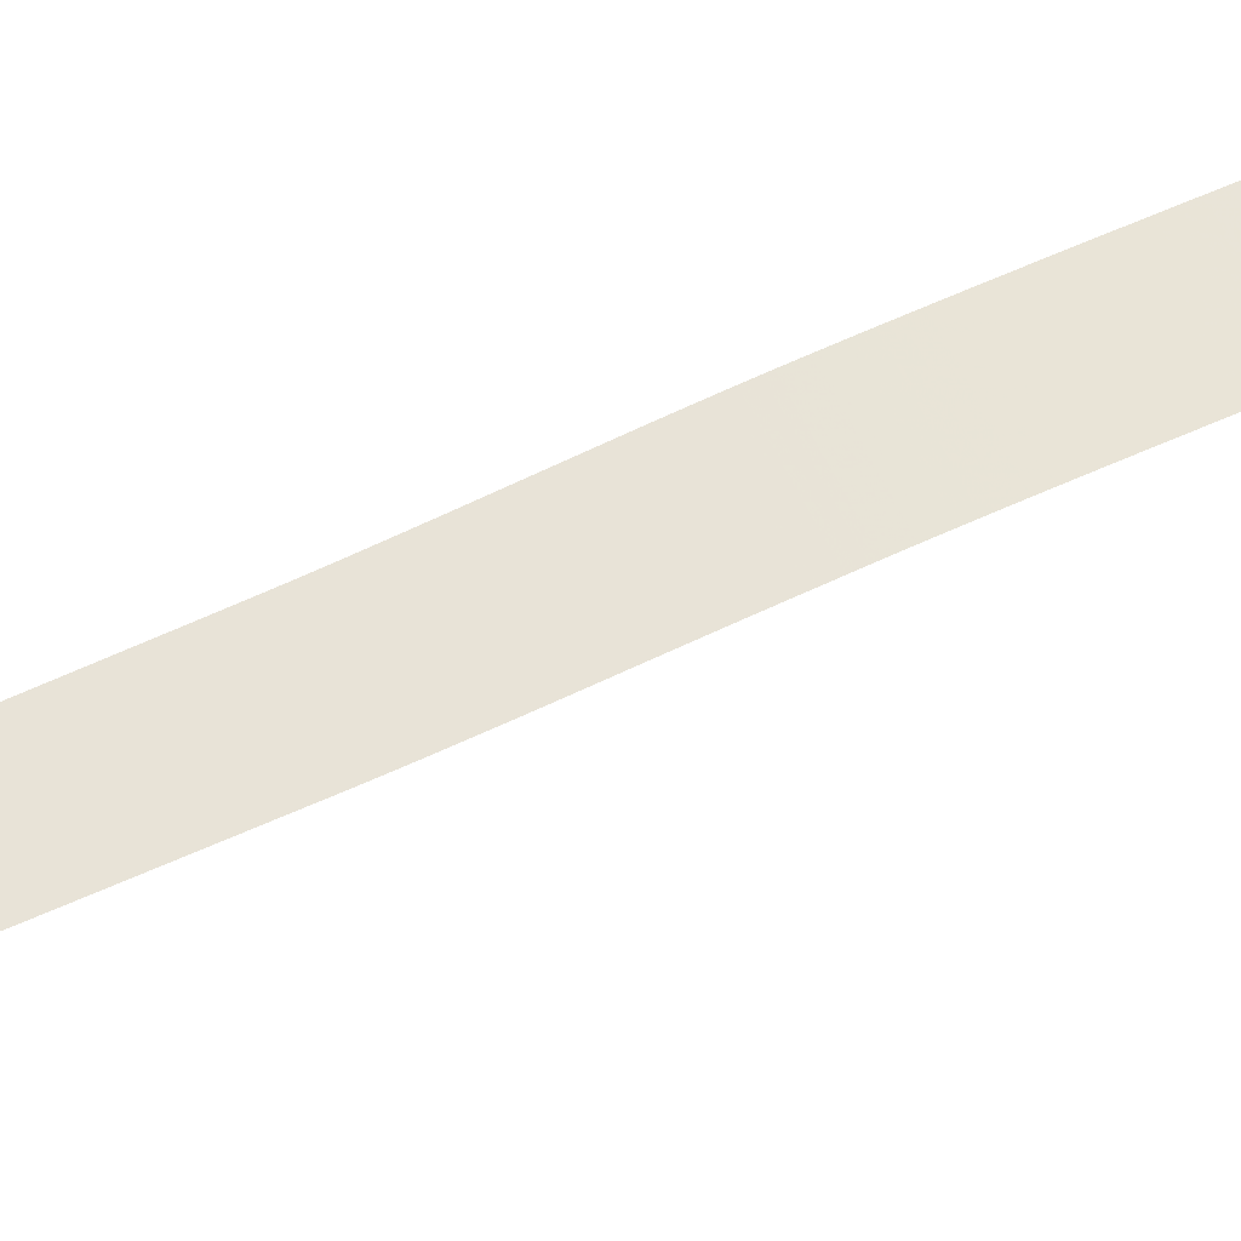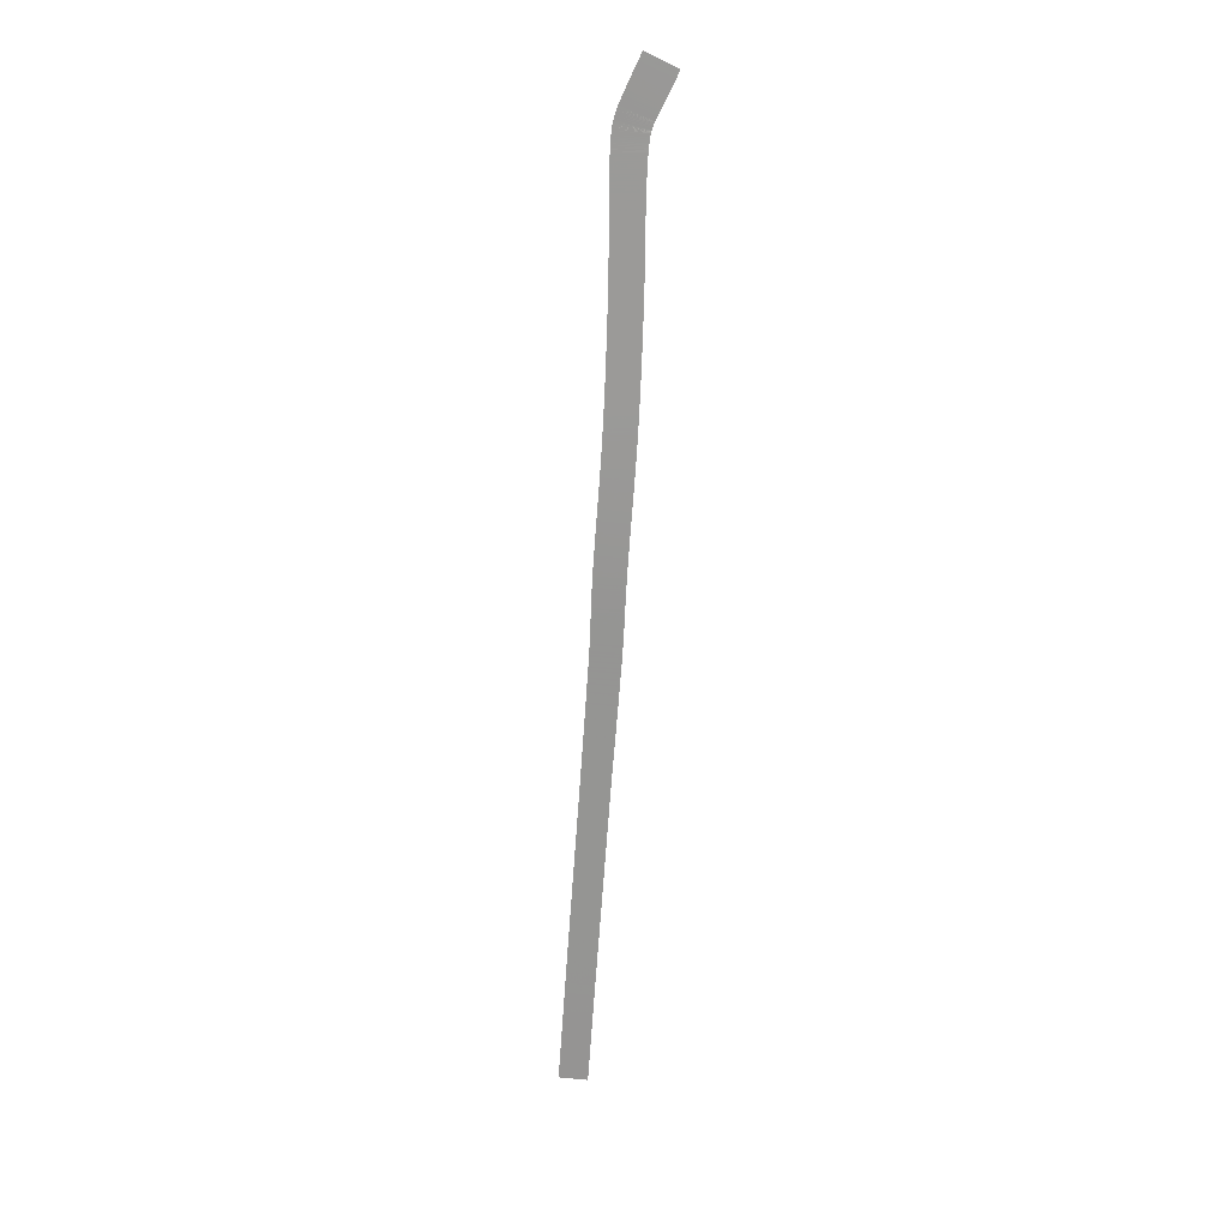
<metadata>
{"format":"obj","ext":"obj","renderer":"f3d","projection":"perspective","resolution":1024,"background":"white","views":[{"elev":61.9,"azim":60.8,"up":"+Z"},{"elev":22.3,"azim":3.6,"up":"+Y"}]}
</metadata>
<code>
v 46.04 739.1 -0.935
v 62 738.1 -0.935
v 46.38 744.1 -0.939
v 62.34 743 -0.939
v 46.71 749.1 -0.944
v 62.68 748 -0.944
v 47.05 754.1 -0.949
v 63.02 753 -0.949
v 47.4 759.1 -0.955
v 63.36 758 -0.955
v 47.74 764.1 -0.961
v 63.7 763 -0.961
v 48.08 769 -0.967
v 64.05 767.9 -0.967
v 48.5 775 -0.976
v 64.46 773.9 -0.976
v 48.92 781 -0.984
v 64.88 779.9 -0.984
v 49.34 787 -0.994
v 65.3 785.9 -0.994
v 49.76 793 -1.003
v 65.72 791.8 -1.003
v 50.19 799 -1.014
v 66.15 797.8 -1.014
v 50.68 805.9 -1.026
v 66.64 804.8 -1.026
v 51.18 812.9 -1.039
v 67.14 811.8 -1.039
v 51.68 819.9 -1.053
v 67.64 818.8 -1.053
v 52.26 827.9 -1.068
v 68.21 826.7 -1.068
v 52.9 836.9 -1.087
v 68.86 835.7 -1.087
v 53.62 846.8 -1.108
v 69.58 845.7 -1.108
v 54.42 857.8 -1.132
v 70.38 856.6 -1.132
v 55.21 868.8 -1.156
v 71.17 867.6 -1.156
v 55.93 878.7 -1.179
v 71.89 877.6 -1.179
v 56.58 887.7 -1.199
v 72.54 886.6 -1.199
v 57.23 896.7 -1.219
v 73.18 895.6 -1.219
v 57.8 904.7 -1.237
v 73.76 903.5 -1.237
v 58.3 911.7 -1.253
v 74.26 910.5 -1.253
v 58.79 918.7 -1.268
v 74.75 917.5 -1.268
v 58.87 919.6 -1.27
v 74.83 918.5 -1.27
v 58.94 920.6 -1.273
v 74.92 919.5 -1.273
v 59.01 921.6 -1.275
v 75 920.5 -1.275
v 59.08 922.6 -1.277
v 75.08 921.5 -1.277
v 59.15 923.6 -1.279
v 75.16 922.5 -1.279
v 59.22 924.6 -1.281
v 75.24 923.5 -1.281
v 59.29 925.6 -1.283
v 75.32 924.5 -1.283
v 59.36 926.6 -1.286
v 75.4 925.5 -1.286
v 59.43 927.6 -1.288
v 75.48 926.5 -1.288
v 59.5 928.6 -1.29
v 75.56 927.5 -1.29
v 59.57 929.6 -1.292
v 75.64 928.5 -1.292
v 59.64 930.6 -1.294
v 75.72 929.5 -1.294
v 59.71 931.6 -1.296
v 75.8 930.5 -1.296
v 59.78 932.6 -1.298
v 75.88 931.5 -1.298
v 59.85 933.6 -1.3
v 75.96 932.5 -1.3
v 59.92 934.6 -1.303
v 76.04 933.5 -1.303
v 59.99 935.6 -1.305
v 76.12 934.5 -1.305
v 60.06 936.6 -1.307
v 76.19 935.5 -1.307
v 60.13 937.6 -1.309
v 76.28 936.5 -1.309
v 60.2 938.6 -1.311
v 76.35 937.5 -1.311
v 60.27 939.6 -1.313
v 76.43 938.5 -1.313
v 60.34 940.6 -1.315
v 76.51 939.5 -1.315
v 60.41 941.6 -1.317
v 76.59 940.5 -1.317
v 60.48 942.6 -1.319
v 76.67 941.5 -1.319
v 60.55 943.6 -1.321
v 76.75 942.5 -1.321
v 60.62 944.6 -1.323
v 76.83 943.5 -1.323
v 60.69 945.6 -1.325
v 76.91 944.5 -1.325
v 60.76 946.6 -1.327
v 76.99 945.5 -1.327
v 60.83 947.6 -1.329
v 77.07 946.5 -1.329
v 60.9 948.6 -1.331
v 77.15 947.5 -1.331
v 60.97 949.6 -1.333
v 77.23 948.5 -1.333
v 61.04 950.6 -1.335
v 77.31 949.5 -1.335
v 61.11 951.6 -1.337
v 77.38 950.5 -1.337
v 61.18 952.6 -1.339
v 77.46 951.5 -1.339
v 61.25 953.6 -1.341
v 77.54 952.5 -1.341
v 61.31 954.6 -1.343
v 77.62 953.4 -1.343
v 61.38 955.6 -1.345
v 77.7 954.4 -1.345
v 61.45 956.6 -1.347
v 77.78 955.4 -1.347
v 61.52 957.6 -1.349
v 77.86 956.4 -1.349
v 61.59 958.6 -1.351
v 77.93 957.4 -1.351
v 61.66 959.6 -1.353
v 78.01 958.4 -1.353
v 61.73 960.6 -1.355
v 78.09 959.4 -1.355
v 61.8 961.6 -1.357
v 78.17 960.4 -1.357
v 61.87 962.6 -1.359
v 78.25 961.4 -1.359
v 61.93 963.6 -1.36
v 78.32 962.4 -1.36
v 62 964.6 -1.362
v 78.4 963.4 -1.362
v 62.07 965.6 -1.364
v 78.48 964.4 -1.364
v 62.14 966.6 -1.366
v 78.56 965.4 -1.366
v 62.21 967.6 -1.368
v 78.64 966.4 -1.368
v 62.27 968.5 -1.37
v 78.71 967.4 -1.37
v 62.34 969.5 -1.371
v 78.79 968.4 -1.371
v 62.41 970.5 -1.373
v 78.87 969.4 -1.373
v 62.48 971.5 -1.375
v 78.94 970.4 -1.375
v 62.55 972.5 -1.377
v 79.02 971.4 -1.377
v 62.61 973.5 -1.379
v 79.1 972.4 -1.379
v 62.68 974.5 -1.38
v 79.18 973.4 -1.38
v 62.75 975.5 -1.382
v 79.25 974.4 -1.382
v 62.82 976.5 -1.384
v 79.33 975.4 -1.384
v 62.88 977.5 -1.385
v 79.41 976.4 -1.385
v 62.95 978.5 -1.387
v 79.48 977.4 -1.387
v 63.02 979.5 -1.389
v 79.56 978.4 -1.389
v 63.09 980.5 -1.391
v 79.64 979.4 -1.391
v 63.15 981.5 -1.392
v 79.71 980.4 -1.392
v 63.22 982.5 -1.394
v 79.79 981.4 -1.394
v 63.28 983.5 -1.395
v 79.87 982.4 -1.395
v 63.35 984.5 -1.397
v 79.94 983.4 -1.397
v 63.42 985.5 -1.399
v 80.02 984.4 -1.399
v 63.48 986.5 -1.4
v 80.1 985.4 -1.4
v 63.55 987.5 -1.402
v 80.17 986.5 -1.402
v 63.62 988.6 -1.404
v 80.25 987.5 -1.404
v 63.68 989.6 -1.405
v 80.32 988.6 -1.405
v 63.73 990.6 -1.407
v 80.39 989.6 -1.407
v 63.79 991.6 -1.408
v 80.46 990.7 -1.408
v 63.85 992.6 -1.41
v 80.53 991.7 -1.41
v 63.9 993.6 -1.412
v 80.59 992.7 -1.412
v 63.95 994.6 -1.414
v 80.66 993.8 -1.414
v 64 995.6 -1.415
v 80.72 994.8 -1.415
v 64.05 996.6 -1.417
v 80.77 995.9 -1.417
v 64.1 997.6 -1.419
v 80.83 996.9 -1.419
v 64.14 998.7 -1.421
v 80.89 997.9 -1.421
v 64.19 999.7 -1.424
v 80.94 998.9 -1.424
v 64.23 1001 -1.426
v 81 1000 -1.426
v 64.27 1002 -1.428
v 81.05 1001 -1.428
v 64.31 1003 -1.431
v 81.1 1002 -1.431
v 64.35 1004 -1.433
v 81.15 1003 -1.433
v 64.39 1005 -1.436
v 81.2 1004 -1.436
v 64.43 1006 -1.439
v 81.25 1005 -1.439
v 64.47 1007 -1.442
v 81.3 1006 -1.442
v 64.51 1008 -1.446
v 81.34 1007 -1.446
v 64.55 1009 -1.449
v 81.39 1008 -1.449
v 64.58 1010 -1.453
v 81.44 1009 -1.453
v 64.62 1011 -1.457
v 81.49 1010 -1.457
v 64.66 1012 -1.461
v 81.53 1011 -1.461
v 64.7 1013 -1.465
v 81.58 1012 -1.465
v 64.74 1014 -1.47
v 81.63 1013 -1.47
v 64.77 1015 -1.474
v 81.68 1014 -1.474
v 64.81 1016 -1.479
v 81.72 1015 -1.479
v 64.85 1017 -1.485
v 81.77 1016 -1.485
v 64.89 1018 -1.49
v 81.82 1017 -1.49
v 64.93 1019 -1.496
v 81.87 1018 -1.496
v 64.97 1020 -1.502
v 81.92 1019 -1.502
v 65.01 1021 -1.509
v 81.97 1020 -1.509
v 65.06 1022 -1.515
v 82.02 1021 -1.515
v 65.1 1023 -1.522
v 82.08 1022 -1.522
v 65.15 1024 -1.53
v 82.13 1023 -1.53
v 65.19 1025 -1.537
v 82.17 1024 -1.537
v 65.24 1026 -1.545
v 82.22 1025 -1.545
v 65.29 1027 -1.554
v 82.27 1026 -1.554
v 65.34 1028 -1.562
v 82.32 1027 -1.562
v 65.39 1029 -1.571
v 82.37 1028 -1.571
v 65.45 1030 -1.581
v 82.42 1029 -1.581
v 65.5 1031 -1.591
v 82.48 1030 -1.591
v 65.56 1032 -1.601
v 82.53 1030 -1.601
v 65.62 1033 -1.612
v 82.59 1031 -1.612
v 65.68 1034 -1.623
v 82.65 1032 -1.623
v 65.75 1034 -1.634
v 82.71 1033 -1.634
v 65.81 1035 -1.646
v 82.77 1034 -1.646
v 65.87 1036 -1.658
v 82.84 1035 -1.658
v 65.93 1037 -1.671
v 82.9 1036 -1.671
v 66 1038 -1.684
v 82.96 1037 -1.684
v 66.13 1040 -1.711
v 83.09 1039 -1.711
v 66.26 1042 -1.74
v 83.22 1041 -1.74
v 66.4 1044 -1.77
v 83.36 1043 -1.77
v 66.54 1046 -1.802
v 83.5 1045 -1.802
v 66.68 1048 -1.835
v 83.64 1047 -1.835
v 66.82 1050 -1.87
v 83.78 1049 -1.87
v 66.97 1052 -1.906
v 83.92 1051 -1.906
v 67.11 1054 -1.943
v 84.06 1053 -1.943
v 67.26 1056 -1.982
v 84.21 1055 -1.982
v 67.4 1058 -2.023
v 84.36 1057 -2.023
v 67.55 1060 -2.065
v 84.5 1059 -2.065
v 67.7 1062 -2.108
v 84.65 1061 -2.108
v 67.85 1064 -2.153
v 84.8 1063 -2.153
v 68 1066 -2.199
v 84.95 1065 -2.199
v 68.14 1068 -2.246
v 85.1 1067 -2.246
v 68.29 1070 -2.295
v 85.25 1069 -2.295
v 68.44 1072 -2.344
v 85.39 1071 -2.344
v 68.59 1074 -2.396
v 85.54 1073 -2.396
v 68.73 1076 -2.448
v 85.69 1075 -2.448
v 68.88 1078 -2.502
v 85.83 1077 -2.502
v 69.02 1080 -2.557
v 85.98 1079 -2.557
v 69.16 1082 -2.613
v 86.12 1081 -2.613
v 69.3 1084 -2.67
v 86.26 1083 -2.67
v 69.44 1086 -2.729
v 86.4 1085 -2.729
v 69.57 1088 -2.789
v 86.53 1087 -2.789
v 69.7 1090 -2.85
v 86.67 1089 -2.85
v 69.83 1092 -2.912
v 86.8 1091 -2.912
v 69.9 1093 -2.943
v 86.86 1092 -2.943
v 69.96 1094 -2.975
v 86.93 1093 -2.975
v 70.03 1095 -3.007
v 86.99 1094 -3.007
v 70.09 1096 -3.039
v 87.06 1095 -3.039
v 70.15 1097 -3.072
v 87.12 1096 -3.072
v 70.21 1098 -3.105
v 87.18 1097 -3.105
v 70.27 1099 -3.138
v 87.24 1098 -3.138
v 70.33 1100 -3.171
v 87.3 1099 -3.171
v 70.38 1101 -3.205
v 87.36 1100 -3.205
v 70.44 1102 -3.239
v 87.41 1101 -3.239
v 70.49 1103 -3.273
v 87.47 1102 -3.273
v 70.55 1104 -3.307
v 87.52 1103 -3.307
v 70.65 1106 -3.377
v 87.63 1106 -3.377
v 70.76 1108 -3.447
v 87.74 1108 -3.447
v 70.86 1110 -3.519
v 87.84 1110 -3.519
v 70.96 1112 -3.591
v 87.94 1112 -3.591
v 71.06 1114 -3.664
v 88.04 1114 -3.664
v 71.15 1116 -3.739
v 88.13 1116 -3.739
v 71.24 1118 -3.813
v 88.23 1118 -3.813
v 71.33 1120 -3.889
v 88.32 1120 -3.889
v 71.42 1122 -3.965
v 88.41 1122 -3.965
v 71.51 1124 -4.042
v 88.5 1124 -4.042
v 71.59 1126 -4.119
v 88.58 1126 -4.119
v 71.68 1128 -4.197
v 88.66 1128 -4.197
v 71.76 1130 -4.276
v 88.75 1130 -4.276
v 71.84 1132 -4.355
v 88.82 1132 -4.355
v 71.91 1134 -4.434
v 88.9 1134 -4.434
v 71.99 1136 -4.514
v 88.98 1136 -4.514
v 72.06 1138 -4.594
v 89.05 1138 -4.594
v 72.13 1140 -4.674
v 89.12 1140 -4.674
v 72.2 1142 -4.755
v 89.19 1142 -4.755
v 72.27 1144 -4.836
v 89.26 1144 -4.836
v 72.34 1146 -4.917
v 89.33 1146 -4.917
v 72.4 1149 -4.998
v 89.39 1148 -4.998
v 72.47 1151 -5.079
v 89.46 1150 -5.079
v 72.53 1153 -5.16
v 89.52 1152 -5.16
v 72.59 1155 -5.241
v 89.58 1154 -5.241
v 72.65 1157 -5.323
v 89.64 1156 -5.323
v 72.71 1159 -5.404
v 89.7 1158 -5.404
v 72.76 1161 -5.484
v 89.76 1160 -5.484
v 72.82 1163 -5.565
v 89.81 1162 -5.565
v 72.87 1165 -5.646
v 89.86 1164 -5.646
v 72.92 1167 -5.726
v 89.92 1166 -5.726
v 72.97 1169 -5.806
v 89.97 1168 -5.806
v 73 1170 -5.845
v 89.99 1169 -5.845
v 73.02 1171 -5.885
v 90.02 1170 -5.885
v 73.05 1172 -5.925
v 90.04 1171 -5.925
v 73.07 1173 -5.964
v 90.07 1172 -5.964
v 73.09 1174 -6.003
v 90.09 1173 -6.003
v 73.11 1175 -6.043
v 90.11 1174 -6.043
v 73.13 1176 -6.082
v 90.13 1175 -6.082
v 73.15 1177 -6.121
v 90.15 1176 -6.121
v 73.17 1178 -6.16
v 90.17 1177 -6.16
v 73.19 1179 -6.199
v 90.19 1178 -6.199
v 73.2 1180 -6.238
v 90.2 1179 -6.238
v 73.24 1182 -6.315
v 90.23 1181 -6.315
v 73.27 1184 -6.393
v 90.26 1183 -6.393
v 73.29 1186 -6.469
v 90.29 1185 -6.469
v 73.31 1188 -6.546
v 90.31 1187 -6.546
v 73.34 1190 -6.622
v 90.34 1189 -6.622
v 73.36 1192 -6.698
v 90.36 1191 -6.698
v 73.38 1194 -6.774
v 90.38 1194 -6.774
v 73.39 1196 -6.849
v 90.39 1196 -6.849
v 73.41 1198 -6.924
v 90.41 1198 -6.924
v 73.42 1200 -6.999
v 90.42 1200 -6.999
v 73.44 1202 -7.074
v 90.44 1202 -7.074
v 73.45 1204 -7.148
v 90.45 1204 -7.148
v 73.47 1206 -7.222
v 90.47 1206 -7.222
v 73.48 1208 -7.296
v 90.48 1208 -7.296
v 73.49 1210 -7.37
v 90.49 1210 -7.37
v 73.51 1212 -7.443
v 90.51 1212 -7.443
v 73.52 1214 -7.517
v 90.52 1214 -7.517
v 73.54 1216 -7.59
v 90.54 1216 -7.59
v 73.56 1218 -7.663
v 90.56 1218 -7.663
v 73.57 1219 -7.7
v 90.56 1218 -7.7
v 73.58 1220 -7.736
v 90.61 1219 -7.736
v 73.58 1221 -7.772
v 90.65 1220 -7.772
v 73.59 1222 -7.809
v 90.69 1221 -7.809
v 73.61 1223 -7.845
v 90.74 1222 -7.845
v 73.62 1224 -7.882
v 90.78 1223 -7.882
v 73.63 1225 -7.918
v 90.83 1224 -7.918
v 73.64 1226 -7.954
v 90.87 1225 -7.954
v 73.65 1227 -7.99
v 90.92 1226 -7.99
v 73.67 1228 -8.026
v 90.97 1227 -8.026
v 73.68 1229 -8.063
v 91.01 1228 -8.063
v 73.69 1230 -8.099
v 91.06 1229 -8.099
v 73.71 1231 -8.135
v 91.11 1230 -8.135
v 73.73 1232 -8.171
v 91.16 1231 -8.171
v 73.74 1233 -8.207
v 91.21 1232 -8.207
v 73.76 1234 -8.243
v 91.26 1233 -8.243
v 73.78 1235 -8.279
v 91.31 1234 -8.279
v 73.8 1236 -8.315
v 91.36 1235 -8.315
v 73.82 1237 -8.351
v 91.41 1236 -8.351
v 73.84 1238 -8.387
v 91.47 1237 -8.387
v 73.87 1238 -8.423
v 91.52 1238 -8.423
v 73.91 1239 -8.459
v 91.58 1238 -8.459
v 73.96 1240 -8.495
v 91.66 1239 -8.495
v 74.02 1241 -8.53
v 91.74 1240 -8.53
v 74.09 1242 -8.564
v 91.83 1241 -8.564
v 74.17 1243 -8.598
v 91.93 1242 -8.598
v 74.25 1244 -8.631
v 92.04 1242 -8.631
v 74.34 1245 -8.662
v 92.16 1243 -8.662
v 74.44 1246 -8.693
v 92.28 1244 -8.693
v 74.55 1247 -8.723
v 92.41 1245 -8.723
v 74.65 1248 -8.751
v 92.52 1246 -8.751
v 74.76 1249 -8.777
v 92.6 1246 -8.777
v 74.88 1249 -8.803
v 92.67 1246 -8.803
v 75.03 1250 -8.827
v 92.74 1246 -8.827
v 75.2 1251 -8.849
v 92.81 1247 -8.849
v 75.42 1252 -8.87
v 92.95 1247 -8.87
v 75.67 1253 -8.89
v 93.22 1248 -8.89
v 75.92 1254 -8.91
v 93.46 1249 -8.91
v 76.18 1254 -8.928
v 93.69 1249 -8.928
v 76.44 1255 -8.946
v 93.89 1250 -8.946
v 76.71 1256 -8.964
v 94.07 1250 -8.964
v 76.98 1257 -8.981
v 94.23 1251 -8.981
v 77.27 1258 -8.999
v 94.35 1251 -8.999
v 77.57 1258 -9.017
v 94.48 1251 -9.017
v 77.97 1259 -9.036
v 94.89 1252 -9.036
v 78.36 1260 -9.056
v 95.29 1253 -9.056
v 78.76 1261 -9.076
v 95.7 1254 -9.076
v 79.16 1262 -9.097
v 96.12 1254 -9.097
v 79.56 1263 -9.118
v 96.53 1255 -9.118
v 79.96 1264 -9.14
v 96.95 1256 -9.14
v 80.37 1265 -9.163
v 97.38 1257 -9.163
v 80.78 1266 -9.186
v 97.8 1258 -9.186
v 81.19 1267 -9.21
v 98.23 1259 -9.21
v 81.6 1267 -9.234
v 98.66 1260 -9.234
v 82.01 1268 -9.258
v 99.09 1260 -9.258
v 82.43 1269 -9.283
v 99.53 1261 -9.283
v 82.84 1270 -9.309
v 99.96 1262 -9.309
v 83.26 1271 -9.335
v 100.4 1263 -9.335
v 83.68 1272 -9.361
v 100.8 1264 -9.361
v 84.1 1273 -9.388
v 101.3 1265 -9.388
v 84.52 1274 -9.415
v 101.7 1266 -9.415
v 84.94 1275 -9.442
v 102.2 1267 -9.442
v 85.37 1276 -9.47
v 102.6 1267 -9.47
v 85.79 1276 -9.498
v 103 1268 -9.498
v 86.22 1277 -9.526
v 103.4 1269 -9.526
v 86.64 1278 -9.554
v 103.8 1270 -9.554
v 87.07 1279 -9.583
v 104.3 1271 -9.583
v 87.49 1280 -9.612
v 104.7 1272 -9.612
v 87.92 1281 -9.641
v 105.1 1273 -9.641
v 88.34 1282 -9.671
v 105.5 1274 -9.671
v 88.6 1282 -9.688
v 105.8 1274 -9.688
g g1
f 1 2 4 3
f 3 4 6 5
f 5 6 8 7
f 7 8 10 9
f 9 10 12 11
f 11 12 14 13
f 13 14 16 15
f 15 16 18 17
f 17 18 20 19
f 19 20 22 21
f 21 22 24 23
f 23 24 26 25
f 25 26 28 27
f 27 28 30 29
f 29 30 32 31
f 31 32 34 33
f 33 34 36 35
f 35 36 38 37
f 37 38 40 39
f 39 40 42 41
f 41 42 44 43
f 43 44 46 45
f 45 46 48 47
f 47 48 50 49
f 49 50 52 51
f 51 52 54 53
f 53 54 56 55
f 55 56 58 57
f 57 58 60 59
f 59 60 62 61
f 61 62 64 63
f 63 64 66 65
f 65 66 68 67
f 67 68 70 69
f 69 70 72 71
f 71 72 74 73
f 73 74 76 75
f 75 76 78 77
f 77 78 80 79
f 79 80 82 81
f 81 82 84 83
f 83 84 86 85
f 85 86 88 87
f 87 88 90 89
f 89 90 92 91
f 91 92 94 93
f 93 94 96 95
f 95 96 98 97
f 97 98 100 99
f 99 100 102 101
f 101 102 104 103
f 103 104 106 105
f 105 106 108 107
f 107 108 110 109
f 109 110 112 111
f 111 112 114 113
f 113 114 116 115
f 115 116 118 117
f 117 118 120 119
f 119 120 122 121
f 121 122 124 123
f 123 124 126 125
f 125 126 128 127
f 127 128 130 129
f 129 130 132 131
f 131 132 134 133
f 133 134 136 135
f 135 136 138 137
f 137 138 140 139
f 139 140 142 141
f 141 142 144 143
f 143 144 146 145
f 145 146 148 147
f 147 148 150 149
f 149 150 152 151
f 151 152 154 153
f 153 154 156 155
f 155 156 158 157
f 157 158 160 159
f 159 160 162 161
f 161 162 164 163
f 163 164 166 165
f 165 166 168 167
f 167 168 170 169
f 169 170 172 171
f 171 172 174 173
f 173 174 176 175
f 175 176 178 177
f 177 178 180 179
f 179 180 182 181
f 181 182 184 183
f 183 184 186 185
f 185 186 188 187
f 187 188 190 189
f 189 190 192 191
f 191 192 194 193
f 193 194 196 195
f 195 196 198 197
f 197 198 200 199
f 199 200 202 201
f 201 202 204 203
f 203 204 206 205
f 205 206 208 207
f 207 208 210 209
f 209 210 212 211
f 211 212 214 213
f 213 214 216 215
f 215 216 218 217
f 217 218 220 219
f 219 220 222 221
f 221 222 224 223
f 223 224 226 225
f 225 226 228 227
f 227 228 230 229
f 229 230 232 231
f 231 232 234 233
f 233 234 236 235
f 235 236 238 237
f 237 238 240 239
f 239 240 242 241
f 241 242 244 243
f 243 244 246 245
f 245 246 248 247
f 247 248 250 249
f 249 250 252 251
f 251 252 254 253
f 253 254 256 255
f 255 256 258 257
f 257 258 260 259
f 259 260 262 261
f 261 262 264 263
f 263 264 266 265
f 265 266 268 267
f 267 268 270 269
f 269 270 272 271
f 271 272 274 273
f 273 274 276 275
f 275 276 278 277
f 277 278 280 279
f 279 280 282 281
f 281 282 284 283
f 283 284 286 285
f 285 286 288 287
f 287 288 290 289
f 289 290 292 291
f 291 292 294 293
f 293 294 296 295
f 295 296 298 297
f 297 298 300 299
f 299 300 302 301
f 301 302 304 303
f 303 304 306 305
f 305 306 308 307
f 307 308 310 309
f 309 310 312 311
f 311 312 314 313
f 313 314 316 315
f 315 316 318 317
f 317 318 320 319
f 319 320 322 321
f 321 322 324 323
f 323 324 326 325
f 325 326 328 327
f 327 328 330 329
f 329 330 332 331
f 331 332 334 333
f 333 334 336 335
f 335 336 338 337
f 337 338 340 339
f 339 340 342 341
f 341 342 344 343
f 343 344 346 345
f 345 346 348 347
f 347 348 350 349
f 349 350 352 351
f 351 352 354 353
f 353 354 356 355
f 355 356 358 357
f 357 358 360 359
f 359 360 362 361
f 361 362 364 363
f 363 364 366 365
f 365 366 368 367
f 367 368 370 369
f 369 370 372 371
f 371 372 374 373
f 373 374 376 375
f 375 376 378 377
f 377 378 380 379
f 379 380 382 381
f 381 382 384 383
f 383 384 386 385
f 385 386 388 387
f 387 388 390 389
f 389 390 392 391
f 391 392 394 393
f 393 394 396 395
f 395 396 398 397
f 397 398 400 399
f 399 400 402 401
f 401 402 404 403
f 403 404 406 405
f 405 406 408 407
f 407 408 410 409
f 409 410 412 411
f 411 412 414 413
f 413 414 416 415
f 415 416 418 417
f 417 418 420 419
f 419 420 422 421
f 421 422 424 423
f 423 424 426 425
f 425 426 428 427
f 427 428 430 429
f 429 430 432 431
f 431 432 434 433
f 433 434 436 435
f 435 436 438 437
f 437 438 440 439
f 439 440 442 441
f 441 442 444 443
f 443 444 446 445
f 445 446 448 447
f 447 448 450 449
f 449 450 452 451
f 451 452 454 453
f 453 454 456 455
f 455 456 458 457
f 457 458 460 459
f 459 460 462 461
f 461 462 464 463
f 463 464 466 465
f 465 466 468 467
f 467 468 470 469
f 469 470 472 471
f 471 472 474 473
f 473 474 476 475
f 475 476 478 477
f 477 478 480 479
f 479 480 482 481
f 481 482 484 483
f 483 484 486 485
f 485 486 488 487
f 487 488 490 489
f 489 490 492 491
f 491 492 494 493
f 493 494 496 495
f 495 496 498 497
f 497 498 500 499
f 499 500 502 501
f 501 502 504 503
f 503 504 506 505
f 505 506 508 507
f 507 508 510 509
f 509 510 512 511
f 511 512 514 513
f 513 514 516 515
f 515 516 518 517
f 517 518 520 519
f 519 520 522 521
f 521 522 524 523
f 523 524 526 525
f 525 526 528 527
f 527 528 530 529
f 529 530 532 531
f 531 532 534 533
f 533 534 536 535
f 535 536 538 537
f 537 538 540 539
f 539 540 542 541
f 541 542 544 543
f 543 544 546 545
f 545 546 548 547
f 547 548 550 549
f 549 550 552 551
f 551 552 554 553
f 553 554 556 555
f 555 556 558 557
f 557 558 560 559
f 559 560 562 561
f 561 562 564 563
f 563 564 566 565
f 565 566 568 567
f 567 568 570 569
f 569 570 572 571
f 571 572 574 573
f 573 574 576 575
f 575 576 578 577
f 577 578 580 579
f 579 580 582 581
f 581 582 584 583
f 583 584 586 585
f 585 586 588 587
f 587 588 590 589
f 589 590 592 591
f 591 592 594 593
f 593 594 596 595
f 595 596 598 597
f 597 598 600 599
f 599 600 602 601
f 601 602 604 603
f 603 604 606 605
f 605 606 608 607
f 607 608 610 609
f 609 610 612 611
f 611 612 614 613
f 613 614 616 615
f 615 616 618 617
f 617 618 620 619
f 619 620 622 621
f 621 622 624 623
f 623 624 626 625
f 625 626 628 627
f 627 628 630 629
f 629 630 632 631
f 631 632 634 633
f 633 634 636 635
g g2
g g3
g g4

</code>
